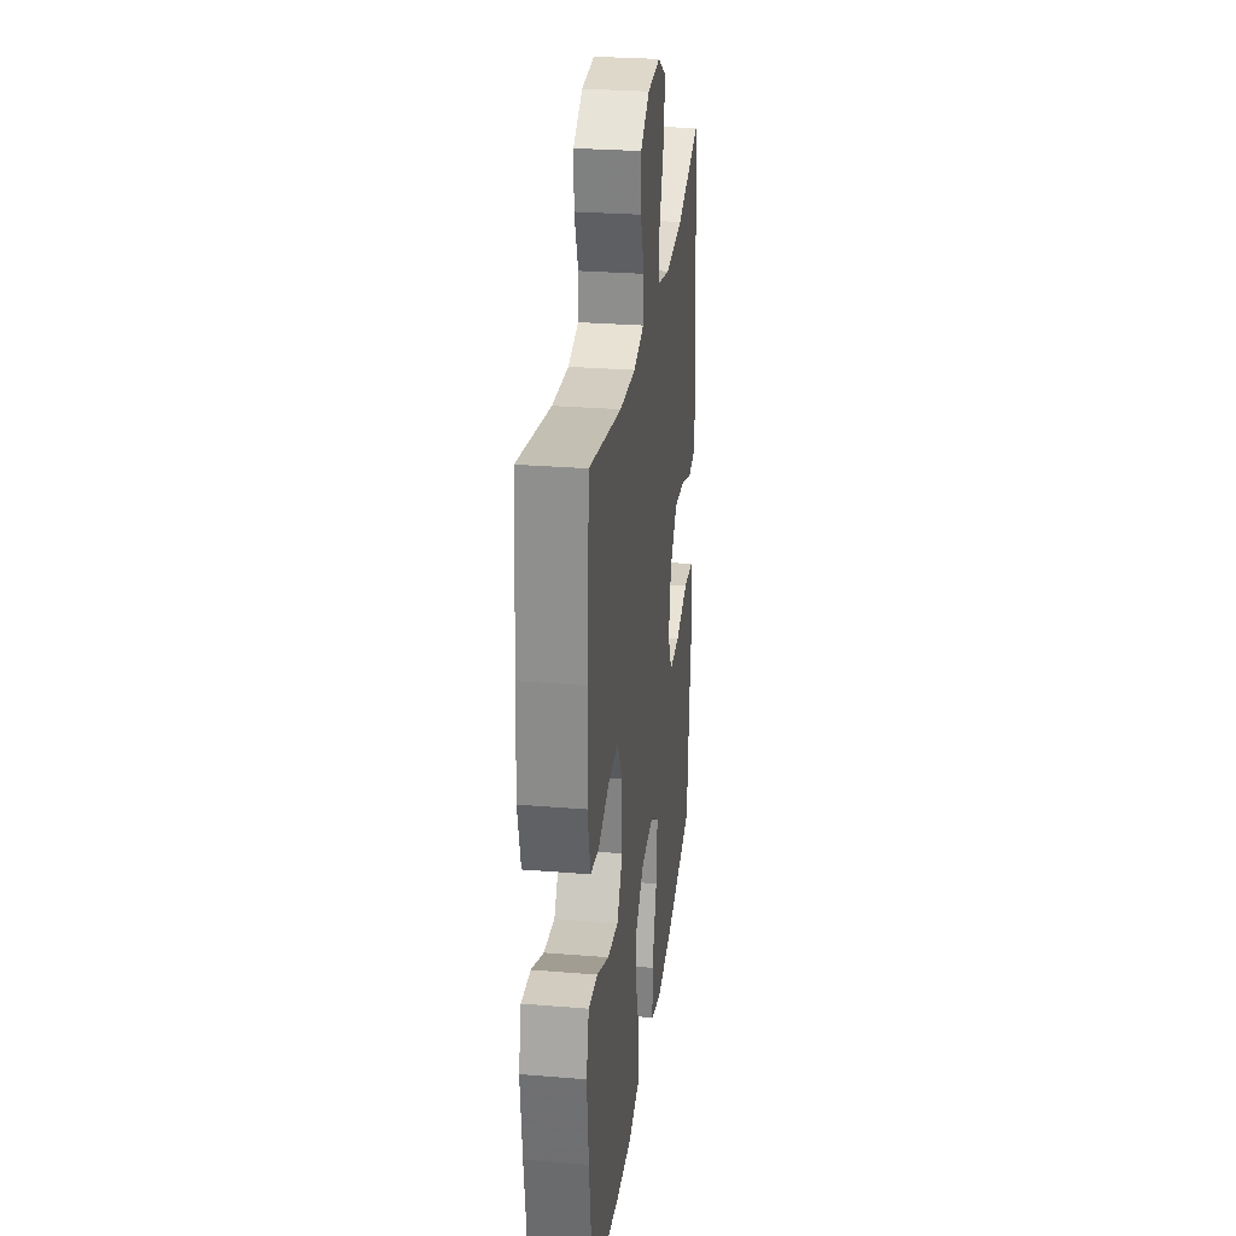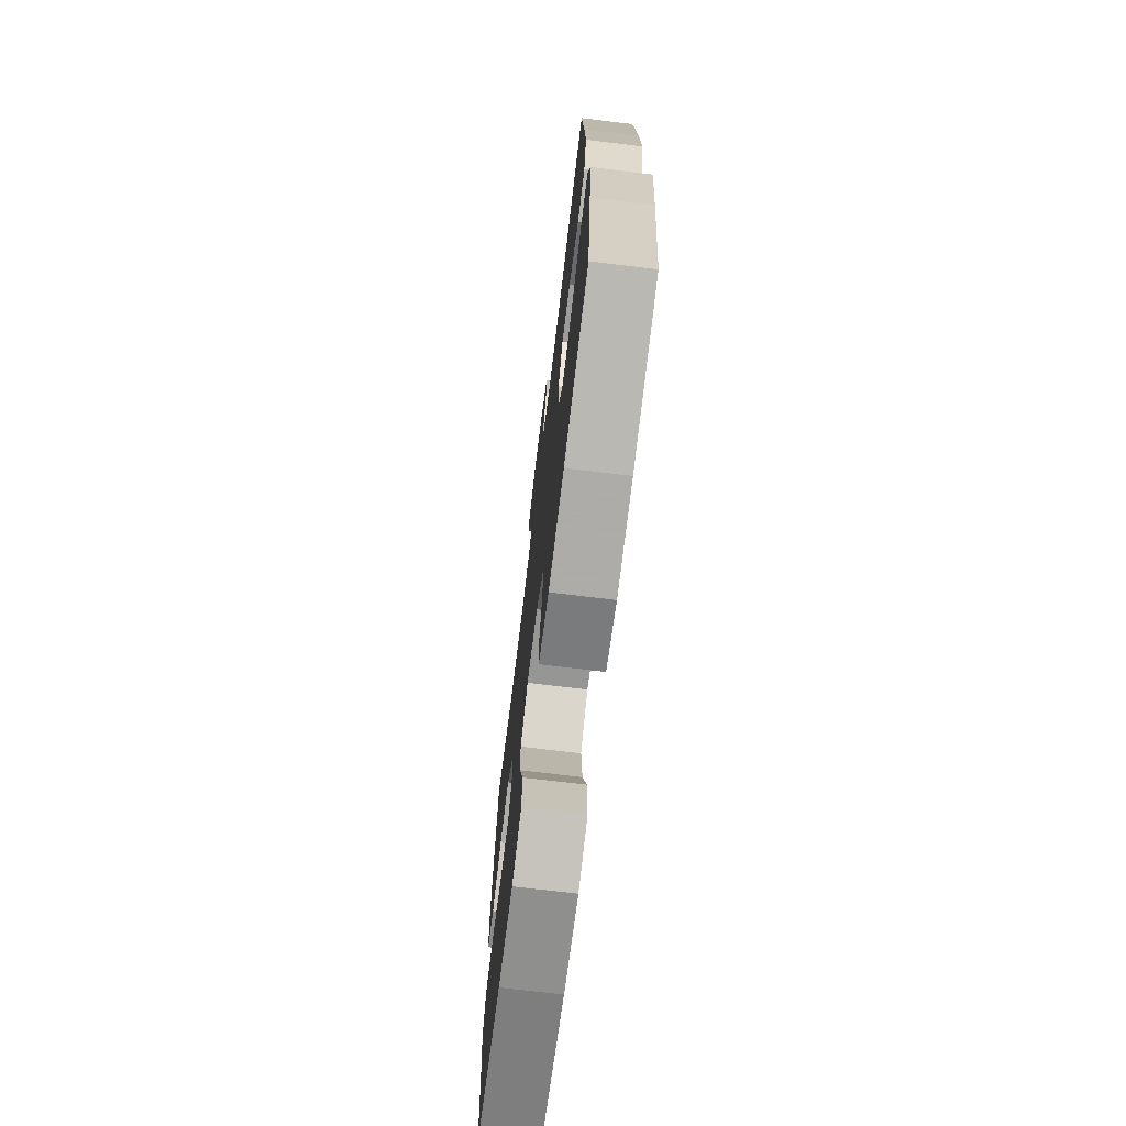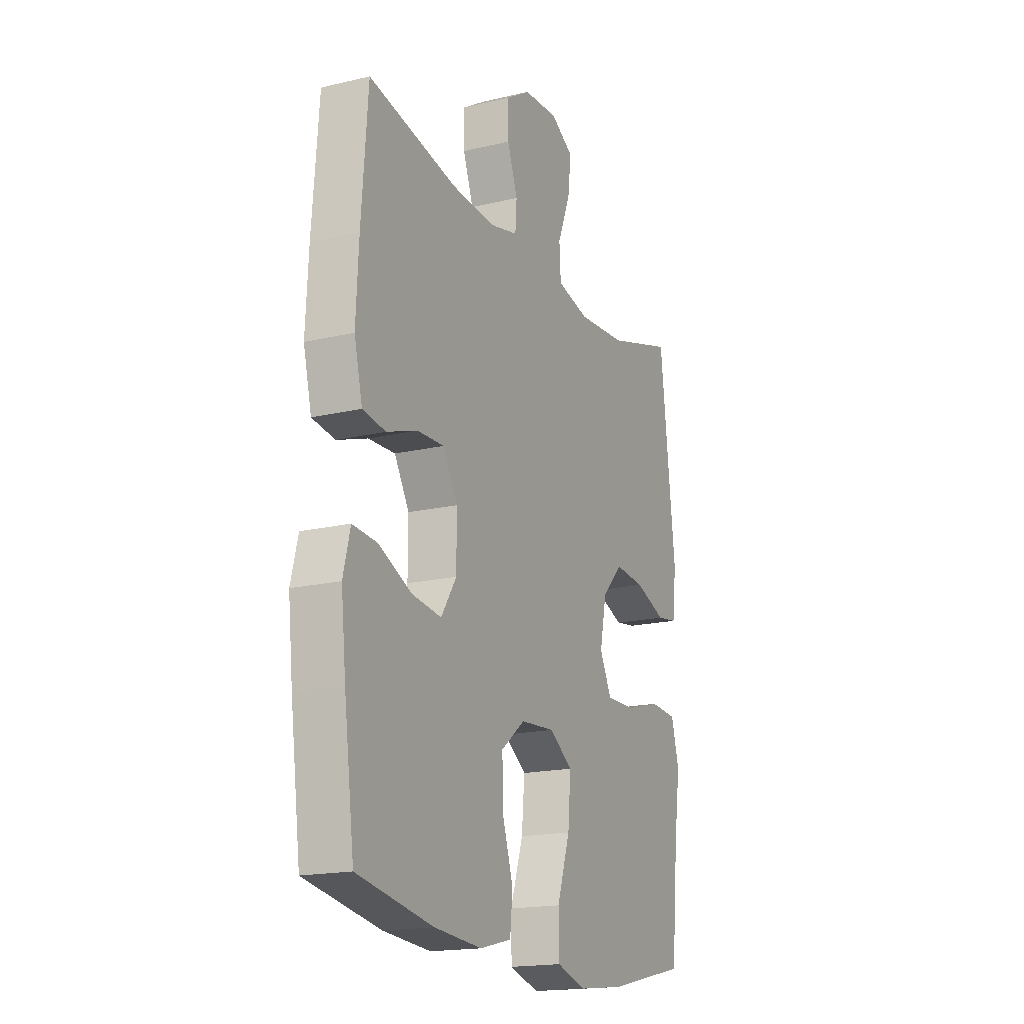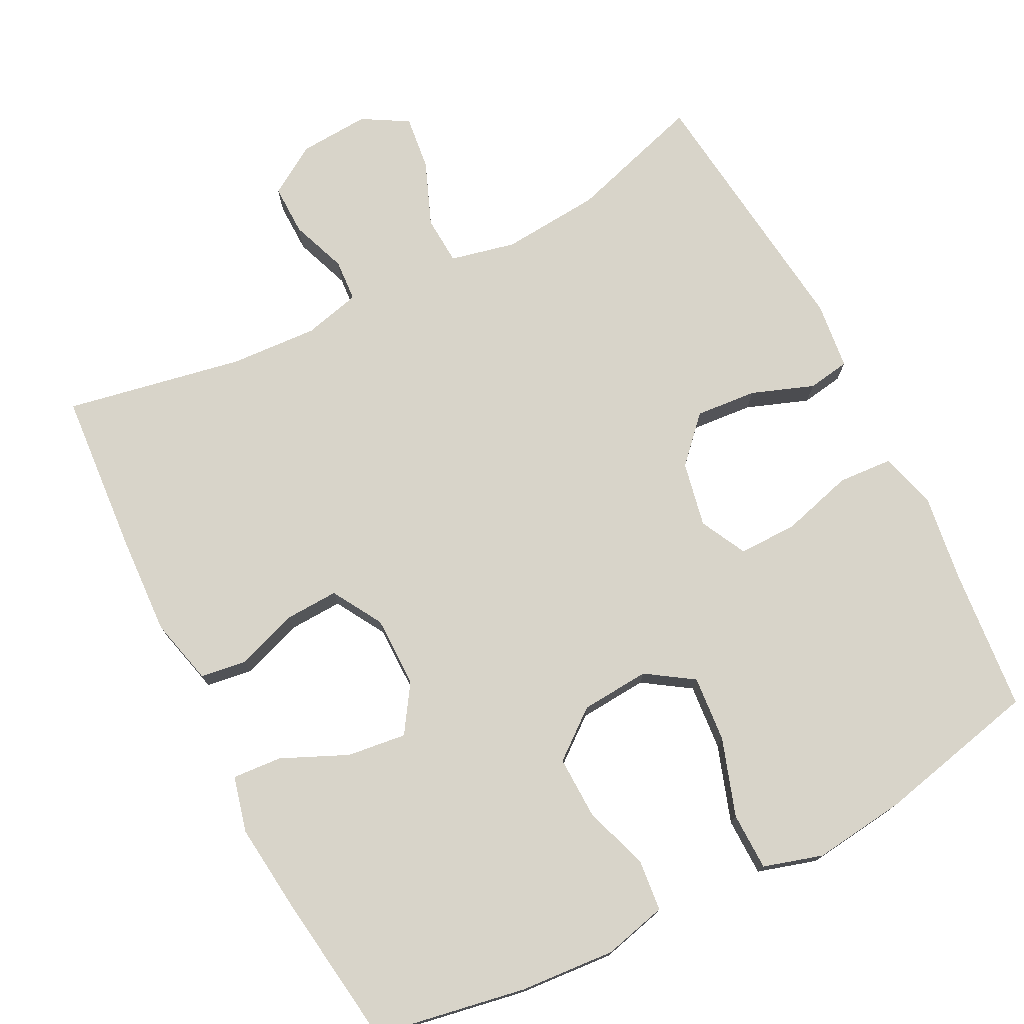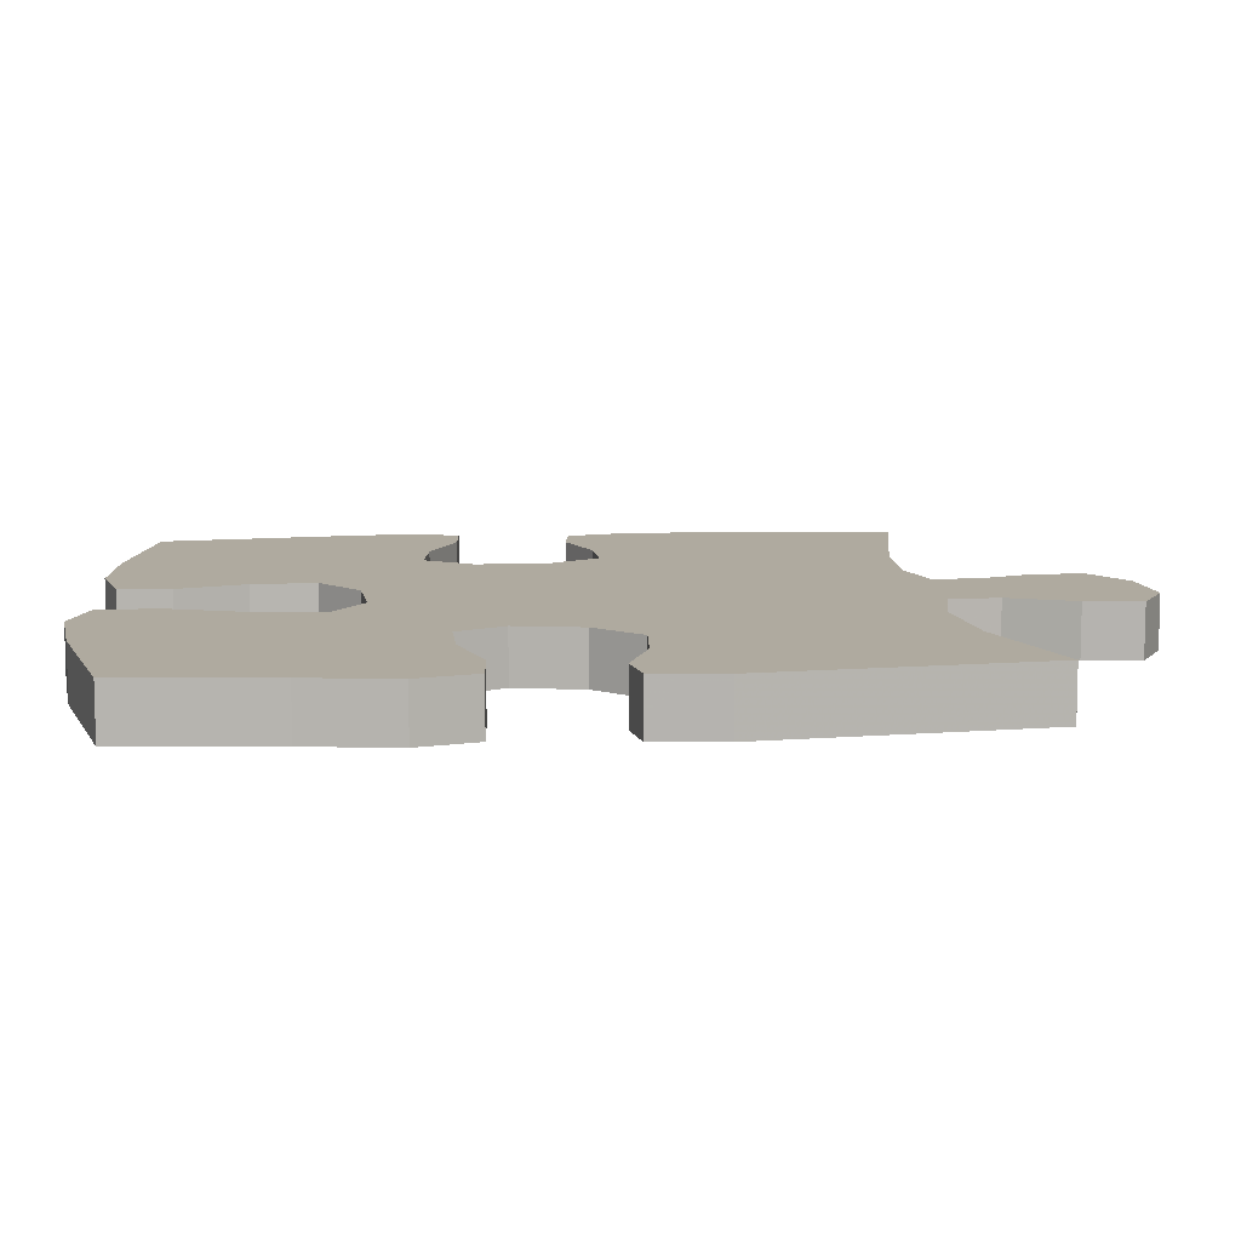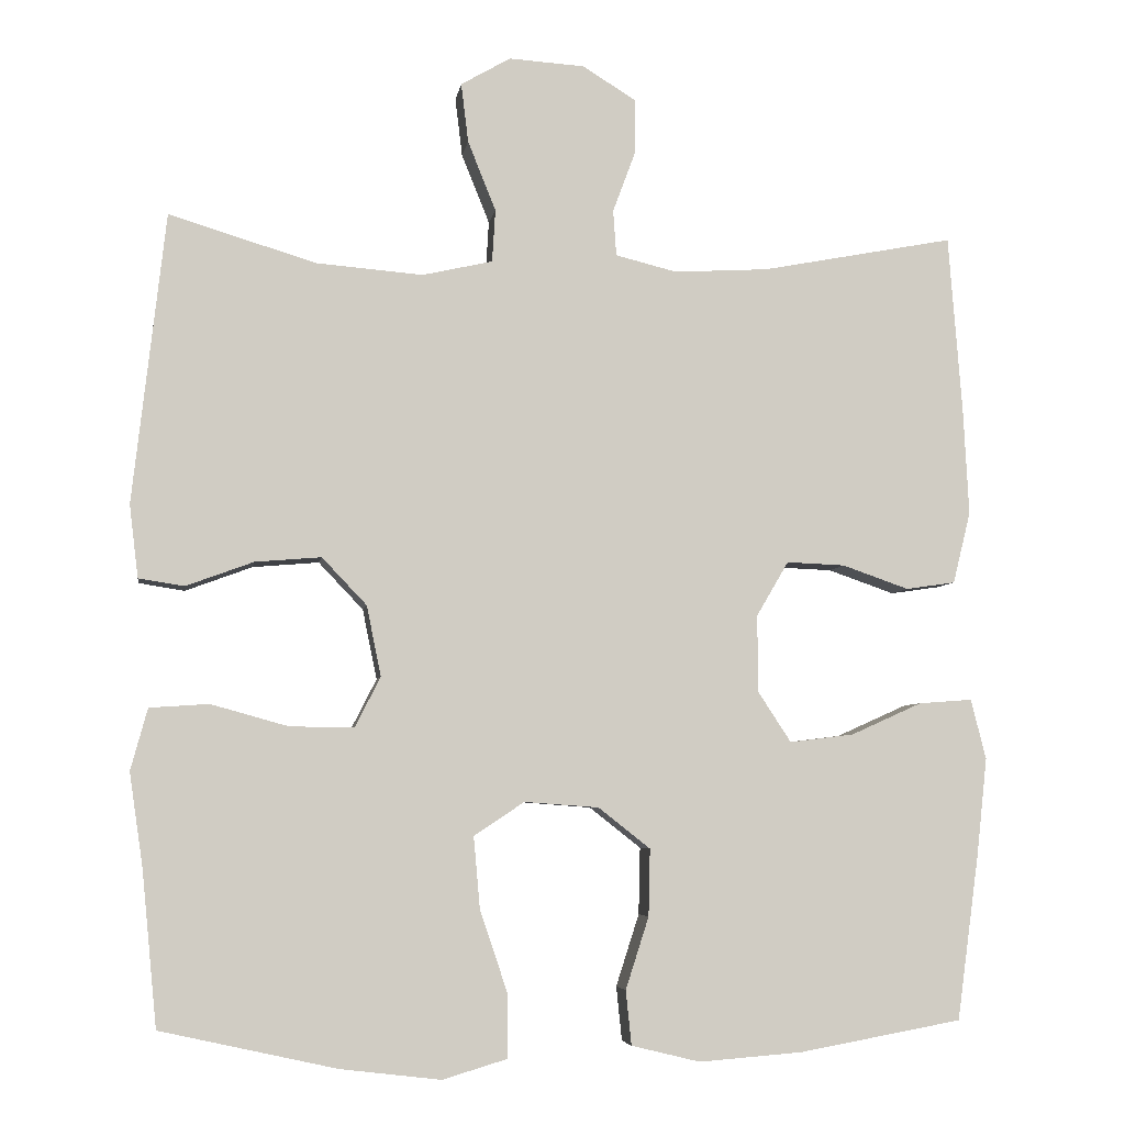
<metadata>
{"format":"obj","ext":"obj","renderer":"f3d","projection":"perspective","resolution":1024,"background":"white","views":[{"elev":28.1,"azim":97.1,"up":"+Z"},{"elev":-72.1,"azim":83.1,"up":"+Z"},{"elev":-17.9,"azim":114.9,"up":"+Z"},{"elev":75.2,"azim":152.9,"up":"+Y"},{"elev":9.5,"azim":-95.7,"up":"+Y"},{"elev":-5.4,"azim":-8.5,"up":"+Z"}]}
</metadata>
<code>
v 0.5 0.07 -0.5
v 0.296 0.07 -0.537
v 0.167 0.07 -0.547
v 0.081 0.07 -0.526
v 0.074 0.07 -0.458
v 0.103 0.07 -0.368
v 0.105 0.07 -0.284
v 0.04 0.07 -0.233
v -0.053 0.07 -0.226
v -0.116 0.07 -0.268
v -0.108 0.07 -0.358
v -0.073 0.07 -0.462
v -0.074 0.07 -0.54
v -0.154 0.07 -0.564
v -0.28 0.07 -0.549
v -0.5 0.07 -0.5
v -0.519 0.07 -0.305
v -0.536 0.07 -0.189
v -0.515 0.07 -0.112
v -0.441 0.07 -0.107
v -0.344 0.07 -0.134
v -0.264 0.07 -0.135
v -0.232 0.07 -0.072
v -0.25 0.07 0.016
v -0.306 0.07 0.075
v -0.389 0.07 0.068
v -0.473 0.07 0.037
v -0.53 0.07 0.046
v -0.541 0.07 0.137
v -0.5 0.07 0.5
v -0.317 0.07 0.444
v -0.183 0.07 0.433
v -0.095 0.07 0.453
v -0.091 0.07 0.519
v -0.126 0.07 0.606
v -0.135 0.07 0.68
v -0.073 0.07 0.716
v 0.022 0.07 0.71
v 0.089 0.07 0.668
v 0.088 0.07 0.599
v 0.06 0.07 0.523
v 0.064 0.07 0.466
v 0.141 0.07 0.447
v 0.259 0.07 0.454
v 0.5 0.07 0.5
v 0.517 0.07 0.279
v 0.524 0.07 0.144
v 0.502 0.07 0.054
v 0.44 0.07 0.045
v 0.357 0.07 0.074
v 0.284 0.07 0.077
v 0.244 0.07 0.009
v 0.244 0.07 -0.087
v 0.286 0.07 -0.151
v 0.366 0.07 -0.141
v 0.455 0.07 -0.101
v 0.522 0.07 -0.096
v 0.541 0.07 -0.171
v 0.528 0.07 -0.292
v 0.5 0 -0.5
v 0.296 0 -0.537
v 0.167 0 -0.547
v 0.081 0 -0.526
v 0.074 0 -0.458
v 0.103 0 -0.368
v 0.105 0 -0.284
v 0.04 0 -0.233
v -0.053 0 -0.226
v -0.116 0 -0.268
v -0.108 0 -0.358
v -0.073 0 -0.462
v -0.074 0 -0.54
v -0.154 0 -0.564
v -0.28 0 -0.549
v -0.5 0 -0.5
v -0.519 0 -0.305
v -0.536 0 -0.189
v -0.515 0 -0.112
v -0.441 0 -0.107
v -0.344 0 -0.134
v -0.264 0 -0.135
v -0.232 0 -0.072
v -0.25 0 0.016
v -0.306 0 0.075
v -0.389 0 0.068
v -0.473 0 0.037
v -0.53 0 0.046
v -0.541 0 0.137
v -0.5 0 0.5
v -0.317 0 0.444
v -0.183 0 0.433
v -0.095 0 0.453
v -0.091 0 0.519
v -0.126 0 0.606
v -0.135 0 0.68
v -0.073 0 0.716
v 0.022 0 0.71
v 0.089 0 0.668
v 0.088 0 0.599
v 0.06 0 0.523
v 0.064 0 0.466
v 0.141 0 0.447
v 0.259 0 0.454
v 0.5 0 0.5
v 0.517 0 0.279
v 0.524 0 0.144
v 0.502 0 0.054
v 0.44 0 0.045
v 0.357 0 0.074
v 0.284 0 0.077
v 0.244 0 0.009
v 0.244 0 -0.087
v 0.286 0 -0.151
v 0.366 0 -0.141
v 0.455 0 -0.101
v 0.522 0 -0.096
v 0.541 0 -0.171
v 0.528 0 -0.292
f 4 5 6
f 3 4 6
f 2 3 6
f 1 2 6
f 59 1 6
f 58 59 6
f 57 58 6
f 56 57 6
f 55 56 6
f 54 55 6 7
f 53 54 7 8
f 52 53 8 9
f 51 52 9 10
f 48 49 50
f 47 48 50
f 46 47 50
f 45 46 50
f 44 45 50
f 43 44 50 51
f 42 43 51 10
f 39 40 41
f 38 39 41
f 37 38 41
f 36 37 41
f 35 36 41
f 34 35 41
f 41 42 10
f 34 41 10
f 33 34 10
f 29 30 31
f 28 29 31
f 27 28 31
f 26 27 31
f 25 26 31 32
f 24 25 32 33
f 19 20 21
f 18 19 21
f 17 18 21
f 17 21 22
f 16 17 22
f 15 16 22
f 14 15 22
f 13 14 22
f 12 13 22
f 11 12 22
f 10 11 22 23
f 10 23 24 33
f 65 64 63
f 65 63 62
f 65 62 61
f 65 61 60
f 65 60 118
f 65 118 117
f 65 117 116
f 65 116 115
f 65 115 114
f 66 65 114 113
f 67 66 113 112
f 68 67 112 111
f 69 68 111 110
f 109 108 107
f 109 107 106
f 109 106 105
f 109 105 104
f 109 104 103
f 110 109 103 102
f 69 110 102 101
f 100 99 98
f 100 98 97
f 100 97 96
f 100 96 95
f 100 95 94
f 100 94 93
f 69 101 100
f 69 100 93
f 69 93 92
f 90 89 88
f 90 88 87
f 90 87 86
f 90 86 85
f 91 90 85 84
f 92 91 84 83
f 80 79 78
f 80 78 77
f 80 77 76
f 81 80 76
f 81 76 75
f 81 75 74
f 81 74 73
f 81 73 72
f 81 72 71
f 81 71 70
f 82 81 70 69
f 92 83 82 69
f 1 60 61 2
f 2 61 62 3
f 3 62 63 4
f 4 63 64 5
f 5 64 65 6
f 6 65 66 7
f 7 66 67 8
f 8 67 68 9
f 9 68 69 10
f 10 69 70 11
f 11 70 71 12
f 12 71 72 13
f 13 72 73 14
f 14 73 74 15
f 15 74 75 16
f 16 75 76 17
f 17 76 77 18
f 18 77 78 19
f 19 78 79 20
f 20 79 80 21
f 21 80 81 22
f 22 81 82 23
f 23 82 83 24
f 24 83 84 25
f 25 84 85 26
f 26 85 86 27
f 27 86 87 28
f 28 87 88 29
f 29 88 89 30
f 30 89 90 31
f 31 90 91 32
f 32 91 92 33
f 33 92 93 34
f 34 93 94 35
f 35 94 95 36
f 36 95 96 37
f 37 96 97 38
f 38 97 98 39
f 39 98 99 40
f 40 99 100 41
f 41 100 101 42
f 42 101 102 43
f 43 102 103 44
f 44 103 104 45
f 45 104 105 46
f 46 105 106 47
f 47 106 107 48
f 48 107 108 49
f 49 108 109 50
f 50 109 110 51
f 51 110 111 52
f 52 111 112 53
f 53 112 113 54
f 54 113 114 55
f 55 114 115 56
f 56 115 116 57
f 57 116 117 58
f 58 117 118 59
f 59 118 60 1

</code>
